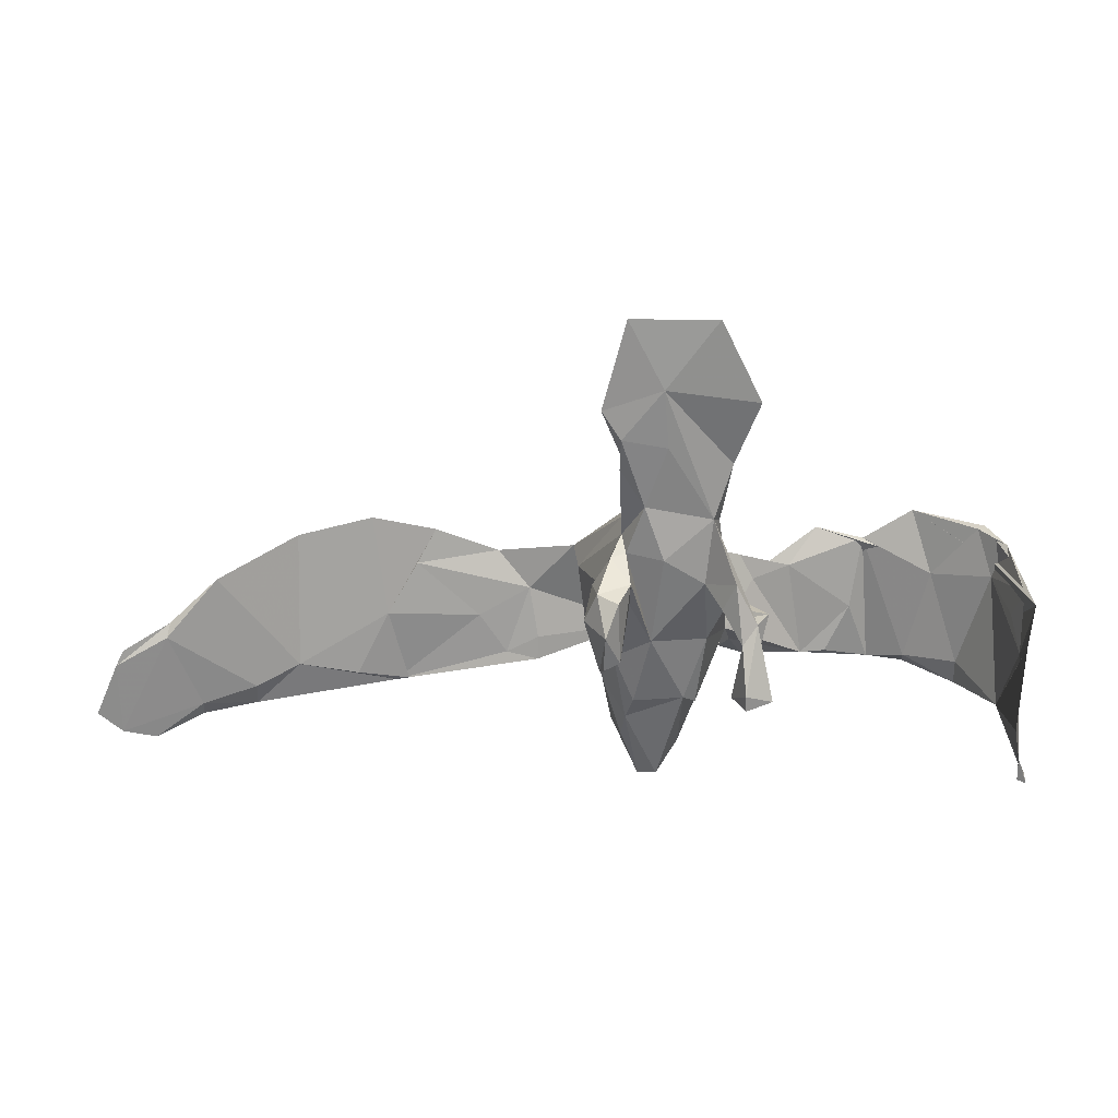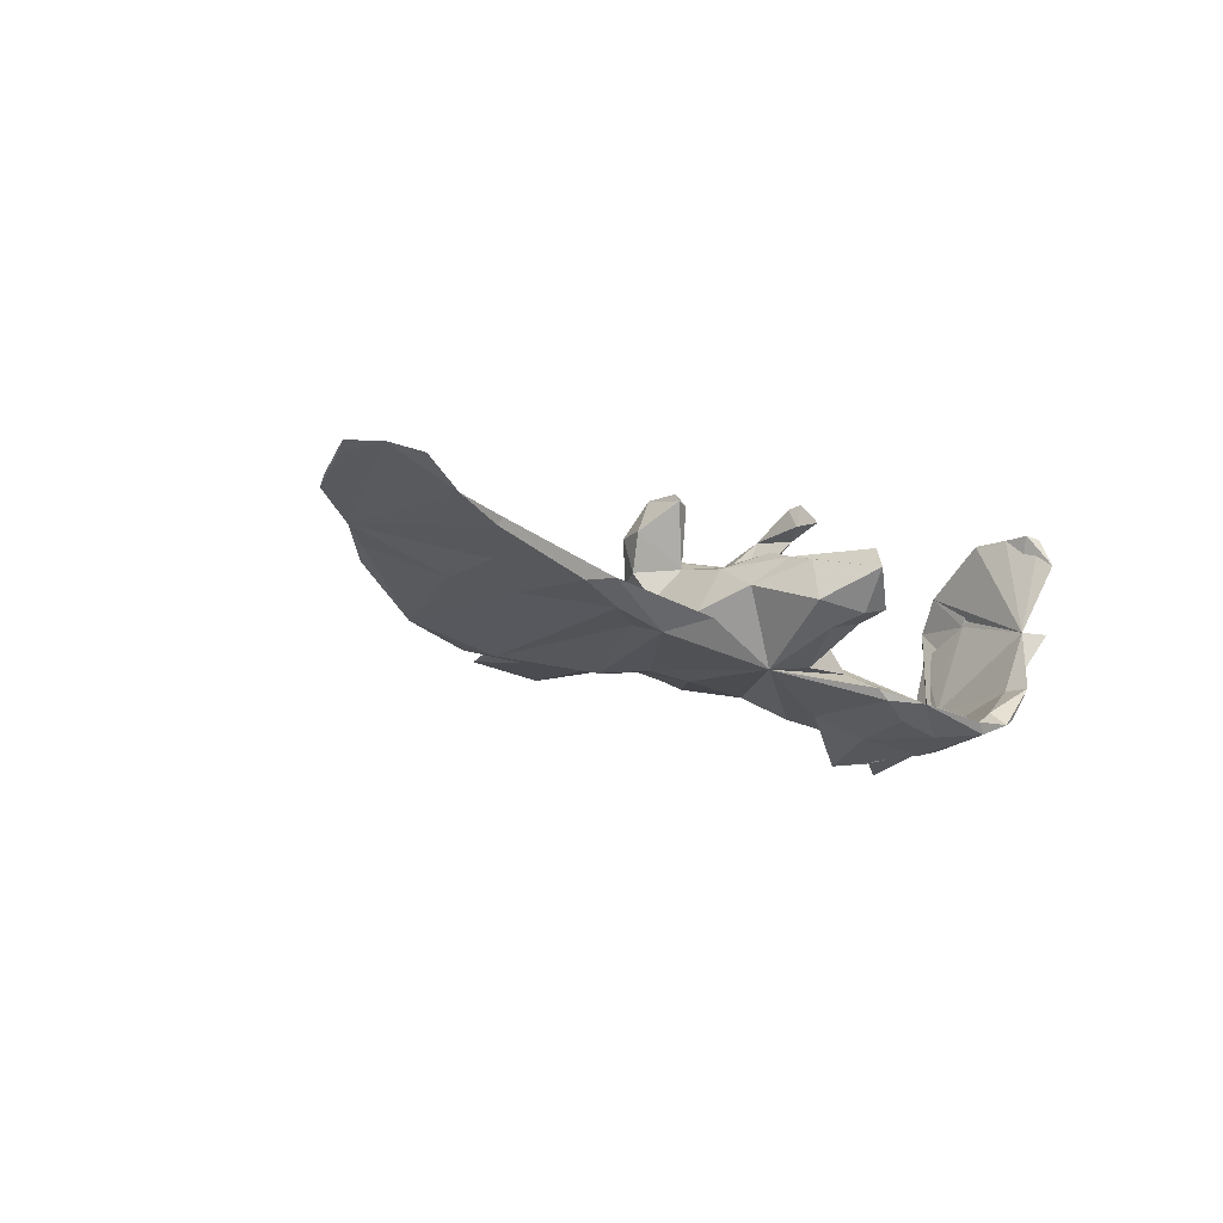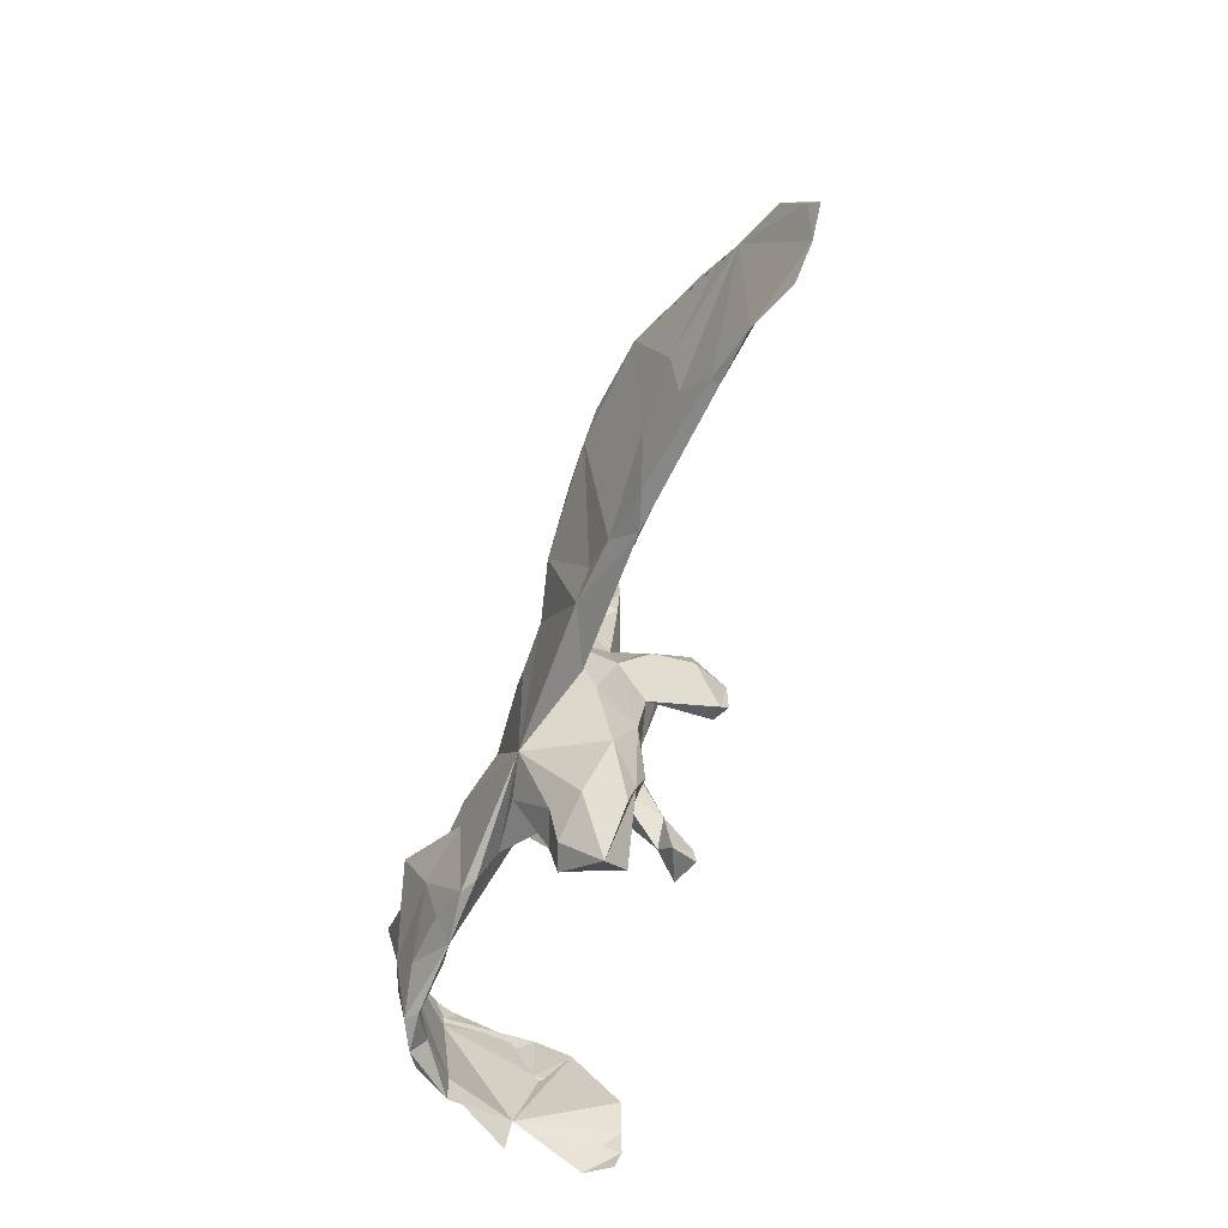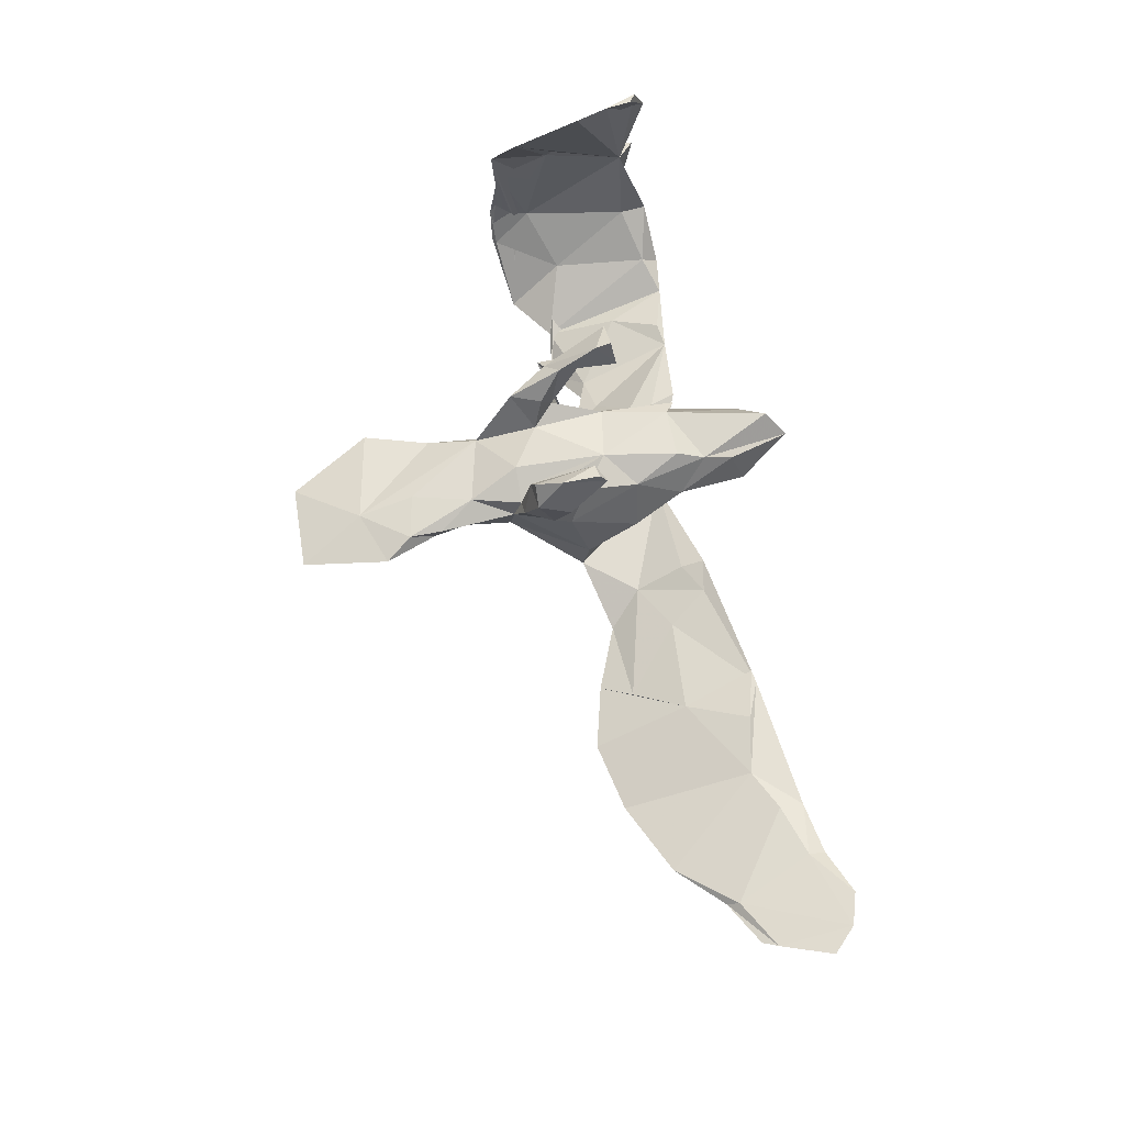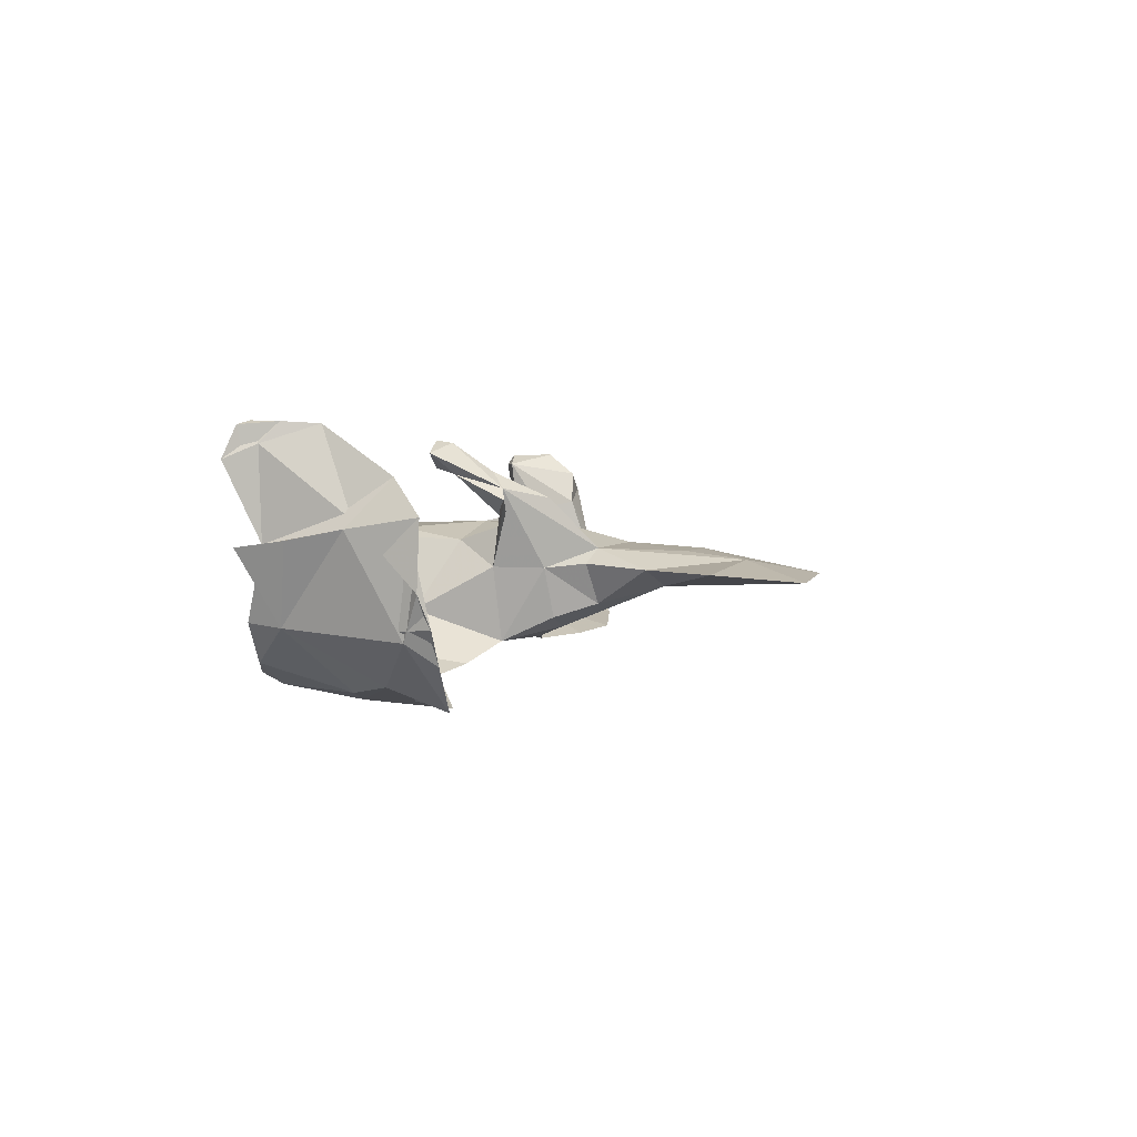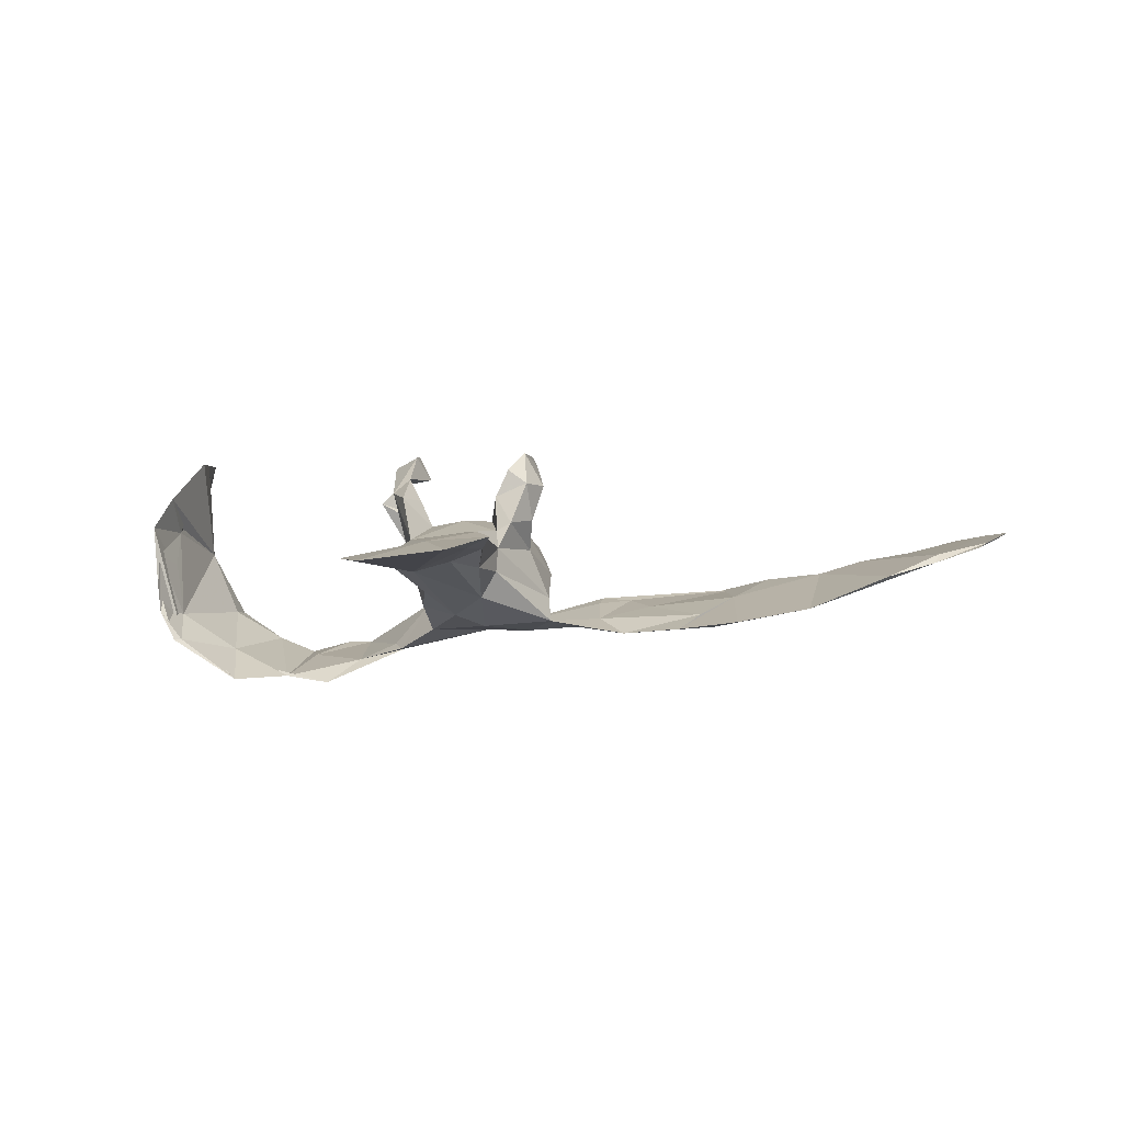
<metadata>
{"format":"obj","ext":"obj","renderer":"f3d","projection":"perspective","resolution":1024,"background":"white","views":[{"elev":35.5,"azim":-1.1,"up":"+Y"},{"elev":-12.7,"azim":-46.1,"up":"+Z"},{"elev":-60.9,"azim":-104.9,"up":"+Y"},{"elev":70.1,"azim":-103.6,"up":"+Z"},{"elev":0.3,"azim":101.4,"up":"+Z"},{"elev":-3.4,"azim":-169.8,"up":"+Z"}]}
</metadata>
<code>
v 0.5559 -0.1723 0.05382
v 0.58 -0.1346 0.05826
v 0.5826 -0.2009 0.04974
v 0.584 -0.2169 0.1621
v 0.5282 -0.1564 -0.05446
v 0.5823 -0.05551 0.07253
v 0.5783 0.03943 -0.009123
v 0.5776 0.03594 0.04131
v 0.567 0.05495 -0.05509
v 0.5502 0.01379 -0.0721
v 0.5762 -0.1991 0.207
v 0.541 0.05844 -0.1025
v 0.5601 -0.1865 0.2131
v 0.5657 -0.01566 0.02899
v 0.5718 -0.04704 0.08463
v 0.5846 0.04443 0.08713
v 0.5497 -0.006238 -0.05651
v 0.5667 0.006078 0.139
v 0.5091 -0.1667 -0.04855
v 0.5483 -0.09482 0.2087
v 0.5667 -0.1733 0.1828
v 0.4681 -0.03317 -0.1333
v 0.5103 -0.208 -0.04825
v 0.4681 -0.04122 -0.1154
v 0.5304 0.05356 -0.1012
v 0.4392 0.04524 -0.1678
v 0.4336 -0.187 -0.09431
v 0.4373 -0.2147 -0.1166
v 0.4647 -0.2088 -0.1028
v 0.4378 -0.08608 -0.1428
v 0.3636 -0.003453 -0.1622
v 0.3966 -0.1985 -0.1346
v 0.379 -0.2049 -0.118
v 0.3903 -0.08712 -0.1548
v 0.2689 -0.185 -0.1021
v 0.3453 -0.1106 -0.1253
v 0.3078 -0.1814 -0.102
v 0.2896 0.01115 -0.1731
v 0.3443 -0.1445 -0.1391
v 0.2547 -0.1509 -0.1253
v 0.259 -0.07504 -0.1439
v 0.2447 -0.03507 -0.1345
v 0.191 -0.1729 -0.1053
v 0.1729 -0.04912 -0.1166
v 0.1692 -0.1732 -0.08999
v 0.1649 -0.001391 -0.1167
v 0.1856 -0.04236 -0.1084
v 0.138 -0.08697 -0.03925
v 0.004333 -0.102 -0.07551
v 0.1681 0.3552 0.01206
v 0.1485 -0.1286 -0.06645
v 0.02635 0.3904 0.03405
v 0.1657 0.05261 0.1375
v 0.1831 0.05888 0.1197
v 0.1698 0.03625 0.1108
v 0.162 -0.01901 0.1581
v 0.159 0.0613 0.07234
v 0.1615 0.3861 0.01971
v 0.1881 -0.0506 0.1885
v 0.102 0.03619 -0.08624
v 0.1473 -0.05122 0.2089
v 0.1289 0.02955 0.02387
v 0.1462 -0.0272 0.2051
v 0.142 0.03333 0.1623
v 0.1029 0.1816 0.05119
v 0.133 0.1154 0.1244
v 0.1288 -0.05638 0.1695
v 0.1309 0.2565 0.01896
v 0.09905 0.1141 -0.05091
v 0.1003 -0.124 -0.01488
v 0.1227 0.1051 0.02196
v 0.1141 0.06925 0.1221
v 0.128 0.37 0.004691
v 0.1661 0.4676 -0.006437
v 0.0915 0.0853 0.07902
v 0.1134 0.1655 0.02845
v 0.08527 -0.1426 0.07098
v 0.07428 0.2754 -0.004754
v 0.09942 -0.02727 0.06404
v 0.1056 0.4848 0.000201
v 0.1234 0.05054 0.08783
v 0.06316 -0.2498 0.03559
v 0.06064 -0.1305 -0.06879
v 0.06126 -0.2704 -0.004555
v 0.08147 0.1774 -0.03062
v 0.05731 -0.2262 -0.01838
v 0.01299 -0.008706 0.09377
v 0.06588 -0.1257 0.0831
v 0.02813 -0.2811 0.07774
v 0.007196 0.0724 -0.08207
v 0.04572 0.1167 -0.06582
v 0.001376 -0.3115 0.04083
v 0.007215 -0.2142 -0.03053
v 0.02022 -0.2648 -0.01502
v 0.02927 0.1315 0.08419
v 0.000493 0.2108 0.06099
v -0.005086 0.1533 -0.03934
v 0.03331 0.3022 0.04709
v -0.04002 -0.2316 0.000188
v -0.02217 -0.1664 0.07647
v -0.03565 0.03059 0.08803
v -0.02775 -0.2109 0.06385
v -0.01114 -0.123 0.09213
v -0.01738 0.2266 0.003446
v -0.02126 0.07089 0.1088
v 0.01276 0.292 0.009518
v -0.05641 -0.1214 0.03638
v -0.05535 0.001645 -0.08757
v -0.03418 0.2803 0.02878
v -0.03107 0.149 0.03885
v -0.02912 0.1548 0.001297
v -0.02065 0.118 0.1232
v -0.03627 0.2678 0.04852
v -0.02556 0.135 0.06716
v -0.03693 0.01984 0.1822
v -0.08177 -0.07263 -0.07235
v -0.0413 -0.05123 0.0743
v -0.03042 0.3675 0.02512
v -0.07485 -0.0441 0.1919
v -0.04876 0.135 0.08003
v -0.06564 0.06259 0.04054
v -0.03501 0.3195 0.05197
v -0.07537 -0.08881 -0.005106
v -0.04014 0.1149 0.1666
v -0.05947 0.07512 0.1972
v -0.09813 0.05079 -0.0738
v -0.08135 -0.04154 0.006558
v -0.05176 0.4895 0.02661
v -0.06205 0.0178 0.1969
v -0.02745 0.4948 0.01429
v -0.03987 -0.03693 0.2253
v -0.06693 0.00638 0.1832
v -0.07037 0.1168 0.1445
v -0.0753 0.09308 0.08691
v -0.08912 0.06915 0.1437
v -0.09234 0.03919 -0.03487
v -0.1554 -0.1358 -0.02985
v -0.1323 0.004906 -0.08227
v -0.0636 0.3626 0.04153
v -0.2139 0.02893 -0.09406
v -0.1541 -0.1004 -0.04015
v -0.2365 -0.1146 -0.05945
v -0.2035 -0.124 -0.03457
v -0.2449 -0.06139 -0.04734
v -0.1666 -0.02454 -0.068
v -0.2811 -0.09759 -0.0543
v -0.3675 0.07731 -0.08525
v -0.3771 -0.1623 -0.01596
v -0.3404 -0.1294 -0.04479
v -0.3094 0.07348 -0.08848
v -0.3573 -0.1597 -0.01661
v -0.3856 -0.0457 -0.03329
v -0.3388 0.02759 -0.0639
v -0.4297 -0.1571 -0.02707
v -0.4346 -0.1356 -0.000588
v -0.4051 0.1029 -0.07885
v -0.5174 0.08612 -0.05788
v -0.5439 -0.1053 -0.01109
v -0.465 -0.06609 -0.03472
v -0.5233 -0.1117 0.007051
v -0.5557 -0.0352 -0.02423
v -0.5923 -0.1739 0.02245
v -0.6396 0.04197 -0.006174
v -0.5901 -0.1372 0.02845
v -0.5969 -0.1695 0.01123
v -0.6742 -0.1837 0.0351
v -0.713 -0.02028 0.01852
v -0.6724 -0.158 0.04356
v -0.7181 -0.03808 0.03313
v -0.7467 -0.2054 0.06527
v -0.7955 -0.1875 0.07258
v -0.7962 -0.07469 0.05374
v -0.7846 -0.05316 0.04473
v -0.8163 -0.1253 0.06466
v -0.8298 -0.1503 0.07431
v 0.5582 -0.1468 0.2118
v -0.6689 0.006674 0.002745
f 5 22 10
f 26 10 22
f 49 60 46
f 48 46 60
f 108 90 60
f 91 60 90
f 49 108 60
f 126 90 108
f 140 126 138
f 108 138 126
f 34 22 30
f 5 30 22
f 44 49 46
f 145 141 49
f 137 49 141
f 126 145 49
f 143 141 145
f 26 24 25
f 17 25 24
f 12 26 25
f 31 24 26
f 47 46 48
f 62 48 60
f 71 60 69
f 91 69 60
f 85 69 91
f 97 91 90
f 126 97 90
f 111 97 126
f 111 126 136
f 49 136 126
f 167 169 163
f 164 163 169
f 157 167 163
f 172 169 167
f 116 138 108
f 127 136 49
f 140 145 126
f 29 30 5
f 35 47 48
f 107 127 49
f 121 136 127
f 153 145 140
f 46 42 44
f 38 44 42
f 47 42 46
f 41 44 38
f 31 38 42
f 36 31 42
f 38 31 22
f 26 22 31
f 34 38 22
f 157 156 147
f 150 147 156
f 159 157 147
f 152 156 157
f 35 42 47
f 43 44 41
f 34 41 38
f 33 31 36
f 35 36 42
f 27 24 31
f 160 152 157
f 150 153 140
f 147 150 140
f 152 153 150
f 152 160 155
f 148 155 160
f 158 159 154
f 149 154 159
f 165 158 154
f 161 159 158
f 155 151 152
f 148 152 151
f 148 151 155
f 147 149 159
f 148 154 149
f 144 152 148
f 148 137 143
f 141 143 137
f 144 148 143
f 142 137 148
f 140 142 146
f 149 146 142
f 137 142 49
f 138 49 142
f 49 83 93
f 86 93 83
f 99 49 93
f 49 43 45
f 35 45 43
f 51 49 45
f 44 43 49
f 51 35 48
f 45 35 51
f 40 35 43
f 36 35 37
f 33 37 35
f 39 35 40
f 41 40 43
f 32 35 39
f 41 39 40
f 32 33 35
f 36 37 33
f 34 32 39
f 30 29 32
f 28 32 29
f 34 30 32
f 23 28 29
f 33 32 28
f 177 161 167
f 158 167 161
f 157 161 177
f 165 167 158
f 157 159 161
f 148 149 142
f 147 146 149
f 153 152 144
f 145 144 143
f 33 28 27
f 23 27 28
f 31 33 27
f 162 164 168
f 169 168 164
f 166 162 168
f 160 164 162
f 70 51 48
f 173 172 167
f 171 169 172
f 174 172 173
f 174 173 167
f 27 19 24
f 17 24 19
f 23 19 27
f 83 49 51
f 83 51 70
f 86 83 70
f 164 160 163
f 157 163 160
f 175 171 172
f 23 29 5
f 1 19 23
f 99 107 49
f 171 168 169
f 174 171 175
f 174 175 172
f 86 70 82
f 48 82 70
f 84 86 82
f 94 93 86
f 94 99 93
f 102 107 99
f 170 168 171
f 108 49 116
f 138 116 49
f 34 39 41
f 153 144 145
f 9 12 25
f 10 26 12
f 162 166 165
f 167 165 166
f 170 166 168
f 171 167 166
f 154 162 165
f 148 160 162
f 148 162 154
f 122 52 139
f 130 139 52
f 130 118 139
f 109 139 118
f 78 118 130
f 80 78 130
f 106 118 78
f 50 78 80
f 52 80 130
f 50 80 52
f 1 17 19
f 92 84 82
f 89 92 82
f 94 84 92
f 111 104 97
f 106 97 104
f 110 104 111
f 85 71 69
f 62 60 71
f 9 25 17
f 53 62 71
f 79 48 62
f 117 121 127
f 110 136 121
f 6 5 10
f 15 17 1
f 117 127 107
f 5 1 23
f 88 82 48
f 1 5 3
f 2 3 5
f 100 107 102
f 92 102 99
f 77 88 48
f 89 82 88
f 100 89 88
f 92 89 100
f 102 92 100
f 94 92 99
f 97 106 78
f 109 106 104
f 113 109 104
f 118 106 109
f 85 68 76
f 65 76 68
f 71 85 76
f 78 68 85
f 50 68 78
f 91 78 85
f 91 97 78
f 136 110 111
f 113 104 110
f 21 176 20
f 1 20 176
f 15 21 20
f 13 176 21
f 11 1 176
f 18 20 1
f 6 18 1
f 15 20 18
f 16 15 18
f 4 1 11
f 13 11 176
f 12 7 10
f 16 10 7
f 9 7 12
f 115 112 124
f 133 124 112
f 125 115 124
f 105 112 115
f 8 7 9
f 86 84 94
f 171 166 170
f 174 167 171
f 122 109 113
f 96 113 110
f 68 50 52
f 65 68 52
f 98 65 52
f 96 65 98
f 122 98 52
f 96 98 122
f 122 139 109
f 96 122 113
f 95 65 96
f 114 96 110
f 75 65 95
f 114 95 96
f 71 65 53
f 66 53 65
f 76 65 71
f 66 65 75
f 87 75 95
f 114 87 95
f 112 87 114
f 120 114 110
f 120 112 114
f 105 87 112
f 133 112 120
f 15 7 8
f 17 8 9
f 53 54 62
f 81 62 54
f 72 66 75
f 75 81 72
f 64 72 81
f 79 81 75
f 64 66 72
f 101 87 105
f 134 133 120
f 121 134 120
f 135 133 134
f 101 135 134
f 125 133 135
f 121 101 134
f 132 135 101
f 79 62 81
f 87 79 75
f 88 79 87
f 117 87 101
f 115 101 105
f 103 100 88
f 117 100 103
f 79 77 48
f 79 88 77
f 21 15 1
f 1 3 2
f 6 2 5
f 107 100 117
f 87 103 88
f 103 87 117
f 14 17 15
f 16 6 10
f 1 2 6
f 121 117 101
f 8 17 14
f 110 121 120
f 140 146 147
f 140 138 142
f 167 157 177
f 124 133 125
f 132 125 135
f 129 125 132
f 115 132 101
f 115 125 129
f 115 129 132
f 56 54 53
f 53 66 64
f 15 16 7
f 56 81 54
f 18 6 16
f 59 56 53
f 64 81 56
f 67 64 56
f 59 67 56
f 63 64 67
f 8 14 15
f 63 59 53
f 61 67 59
f 63 61 59
f 63 67 61
f 53 64 63
f 4 21 1
f 13 21 4
f 13 4 11
f 152 150 156

</code>
